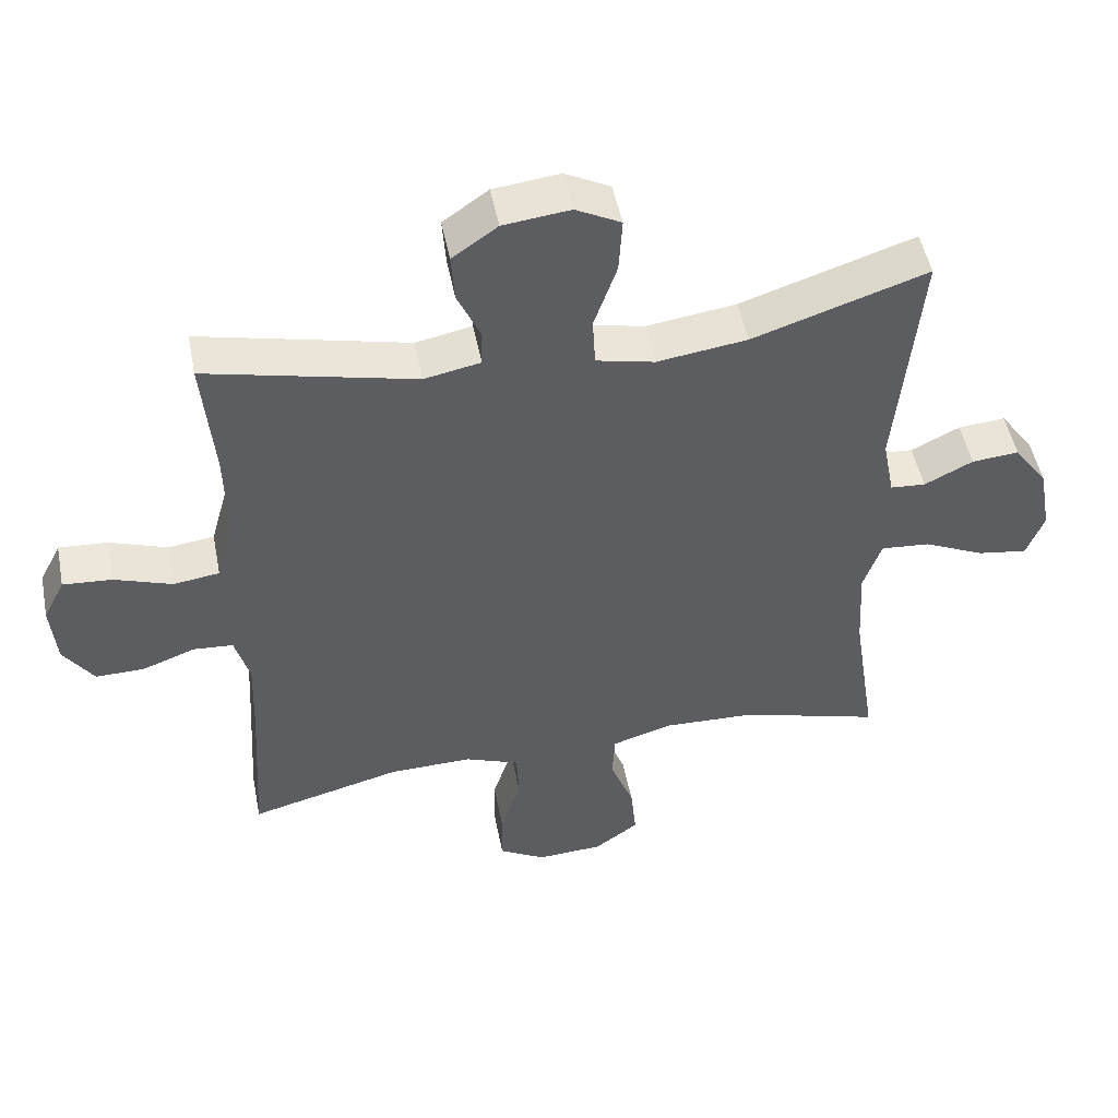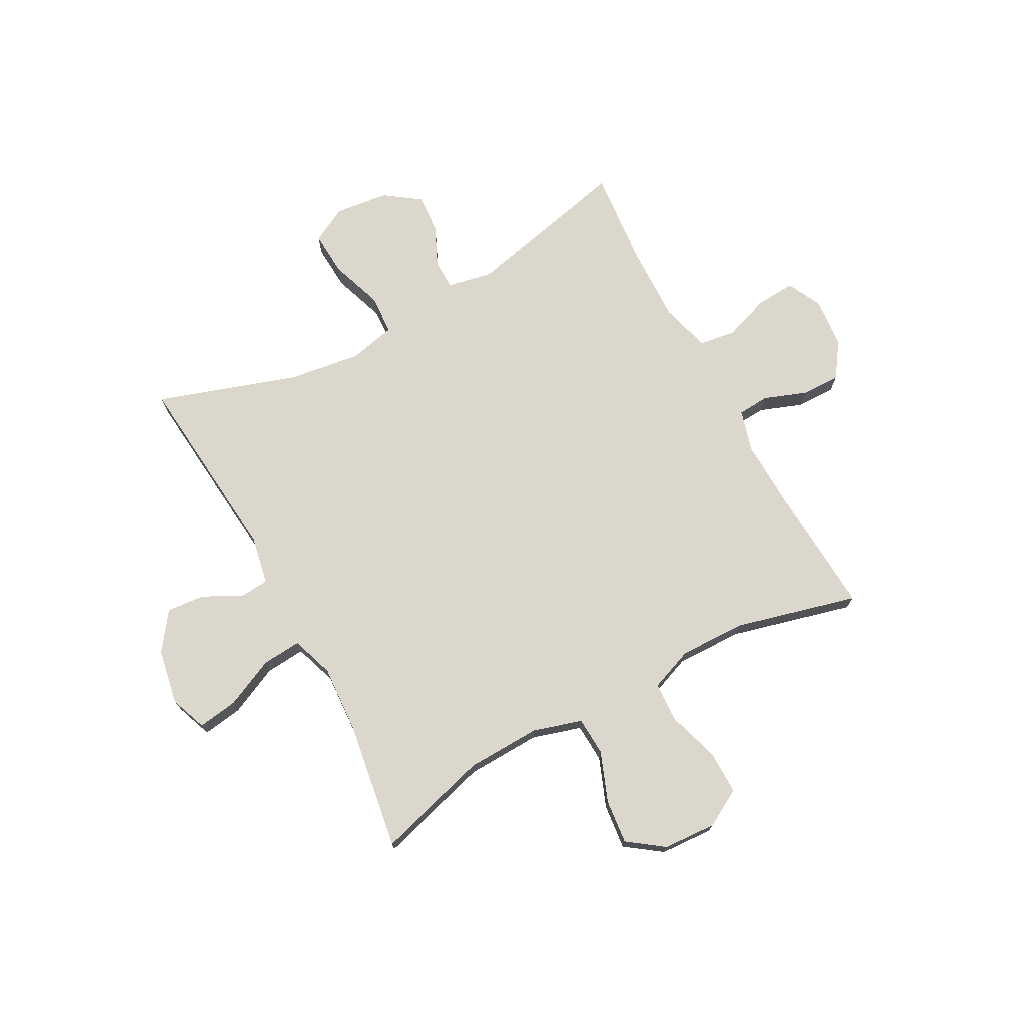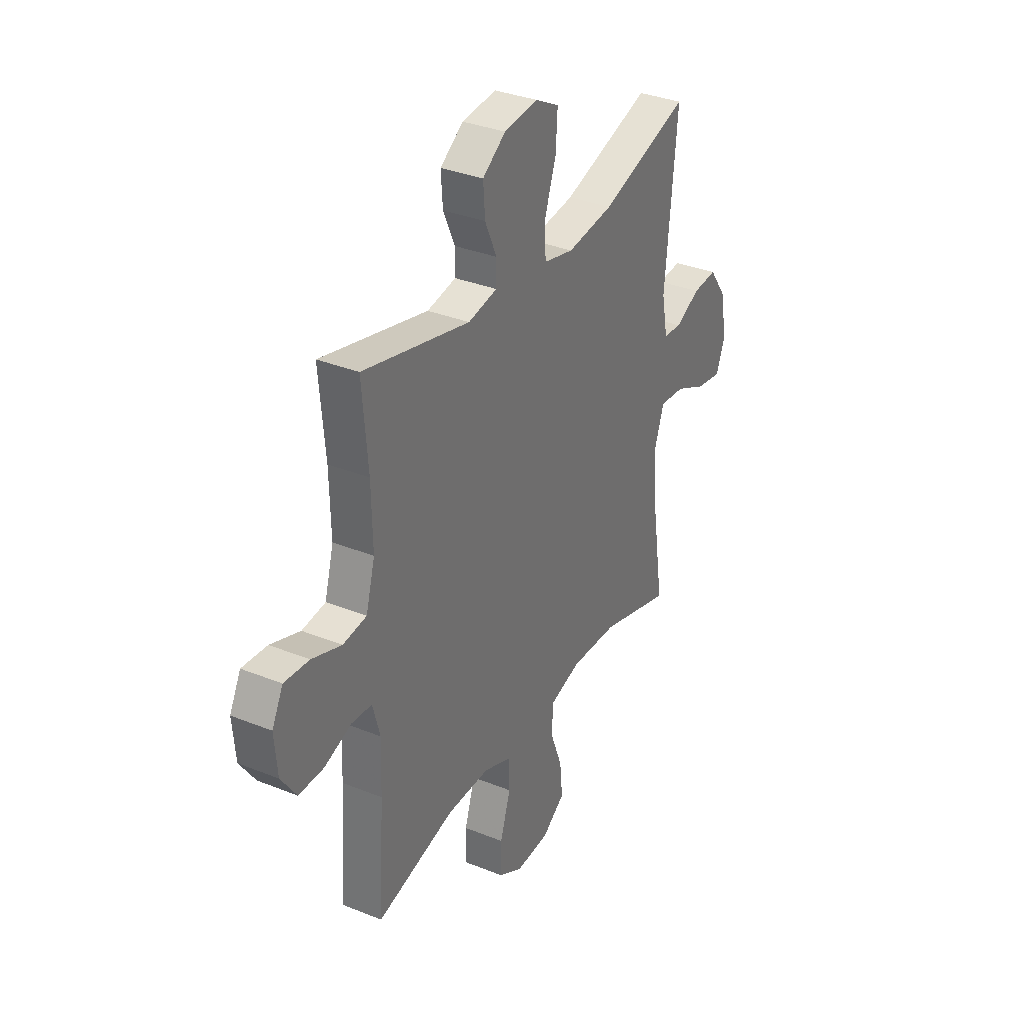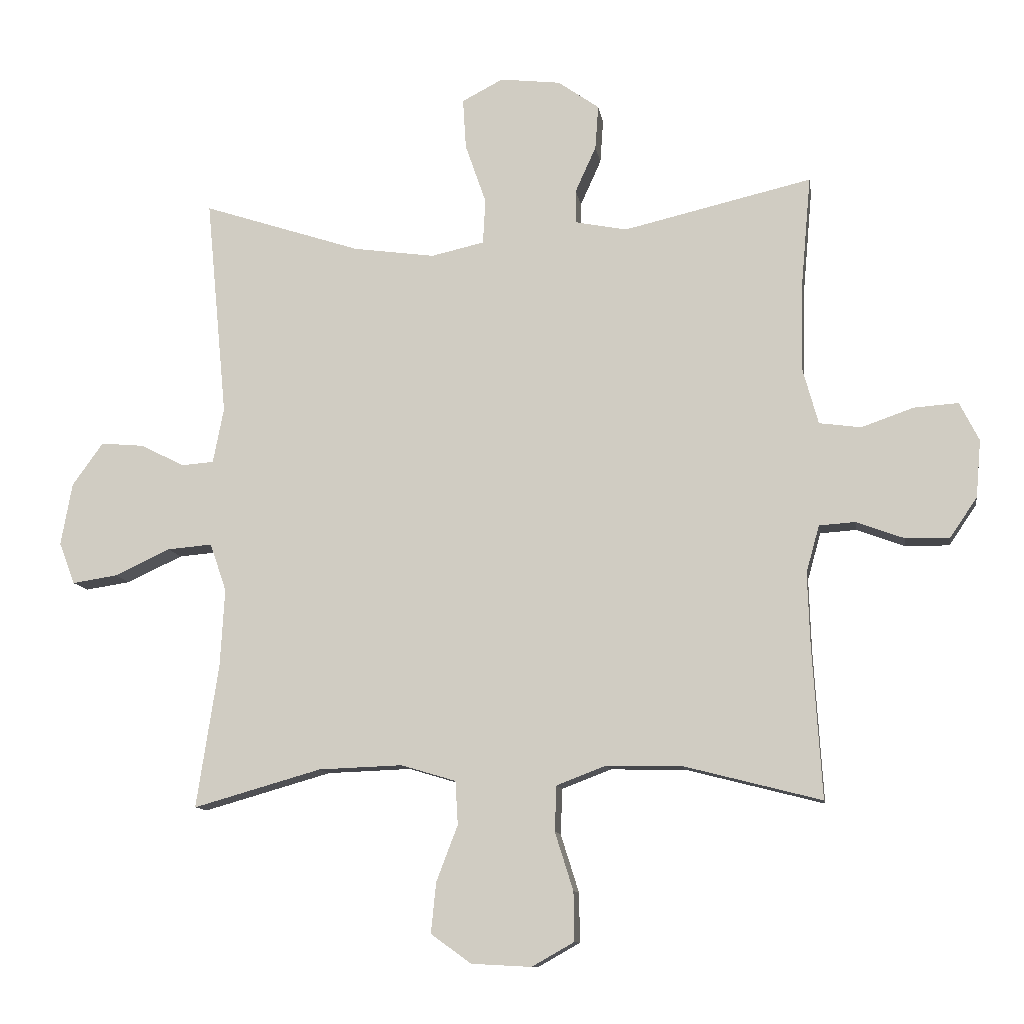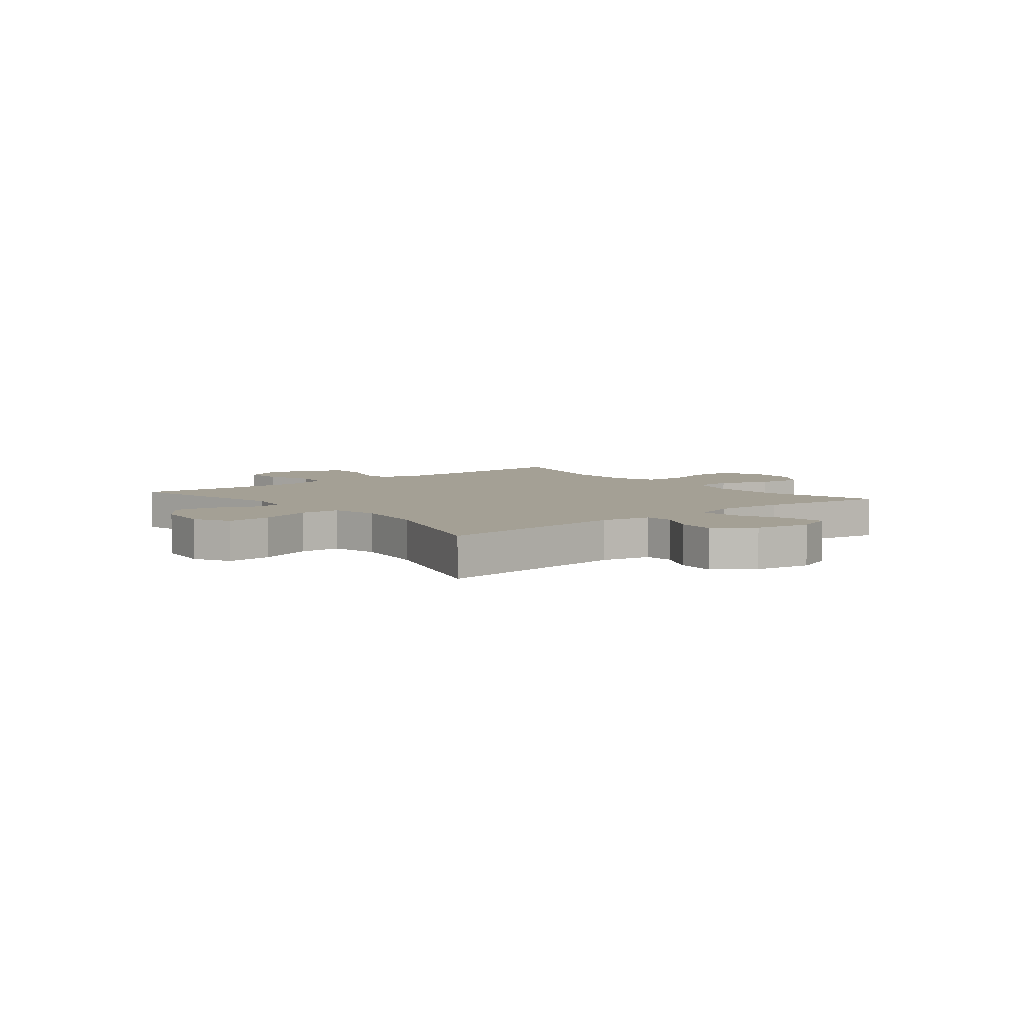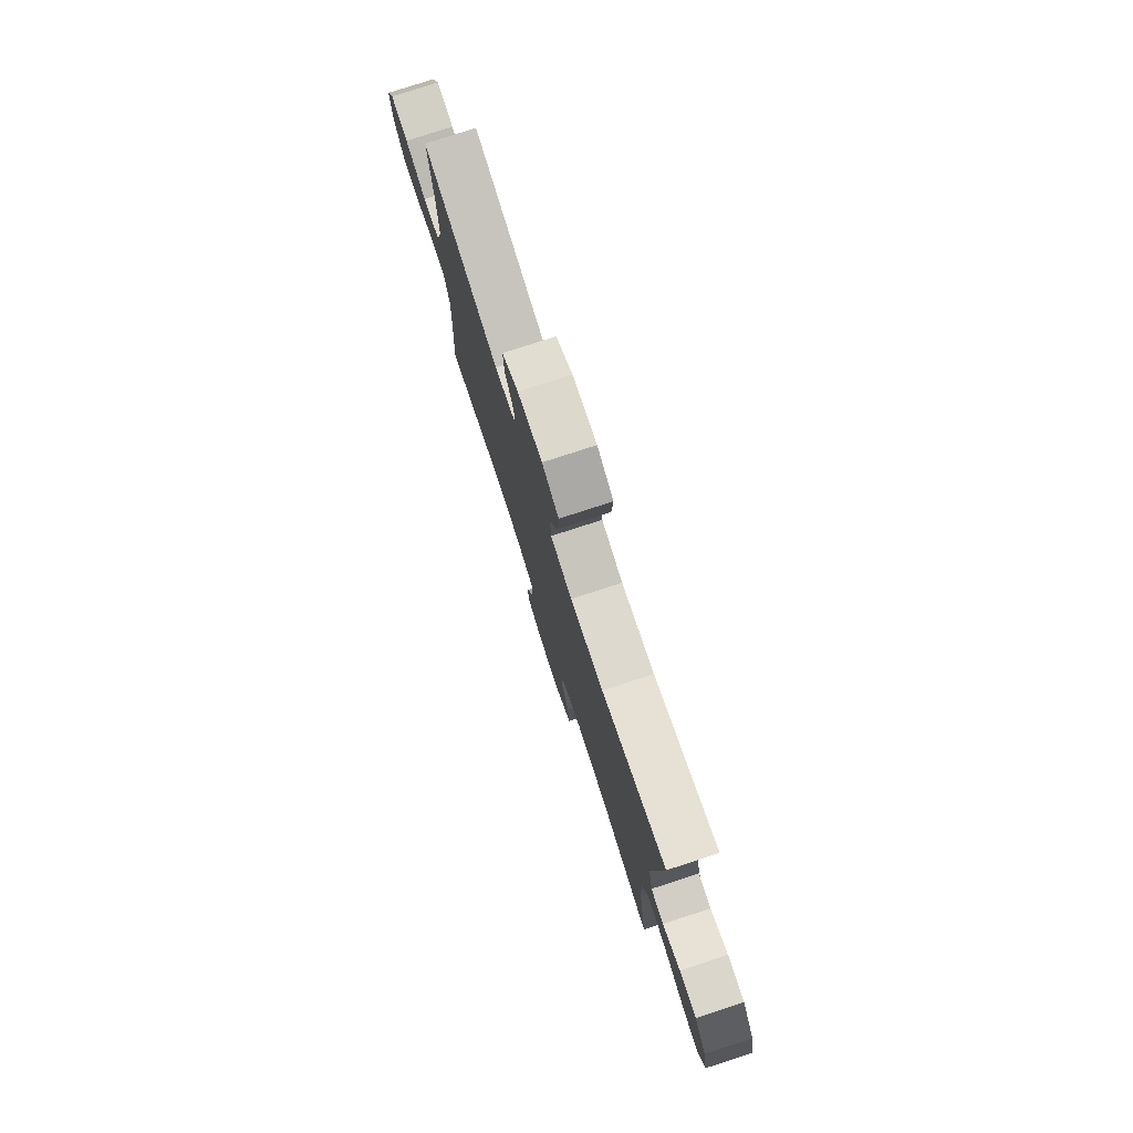
<metadata>
{"format":"obj","ext":"obj","renderer":"f3d","projection":"perspective","resolution":1024,"background":"white","views":[{"elev":49.7,"azim":-11.1,"up":"+Z"},{"elev":73.0,"azim":151.8,"up":"+Y"},{"elev":33.7,"azim":-61.2,"up":"+Z"},{"elev":-10.8,"azim":-171.3,"up":"+Z"},{"elev":5.8,"azim":50.9,"up":"+Y"},{"elev":78.3,"azim":72.0,"up":"+Z"}]}
</metadata>
<code>
v -0.5 0.07 0.5
v -0.201 0.07 0.43
v -0.12 0.07 0.446
v -0.119 0.07 0.499
v -0.152 0.07 0.572
v -0.157 0.07 0.642
v -0.092 0.07 0.688
v 0.004 0.07 0.699
v 0.069 0.07 0.665
v 0.064 0.07 0.585
v 0.031 0.07 0.49
v 0.035 0.07 0.419
v 0.119 0.07 0.4
v 0.249 0.07 0.418
v 0.5 0.07 0.5
v 0.467 0.07 0.153
v 0.484 0.07 0.065
v 0.535 0.07 0.061
v 0.605 0.07 0.096
v 0.673 0.07 0.102
v 0.722 0.07 0.034
v 0.74 0.07 -0.065
v 0.715 0.07 -0.131
v 0.643 0.07 -0.12
v 0.555 0.07 -0.079
v 0.484 0.07 -0.073
v 0.458 0.07 -0.149
v 0.465 0.07 -0.272
v 0.5 0.07 -0.5
v 0.297 0.07 -0.442
v 0.164 0.07 -0.437
v 0.077 0.07 -0.463
v 0.073 0.07 -0.532
v 0.107 0.07 -0.621
v 0.115 0.07 -0.701
v 0.051 0.07 -0.747
v -0.044 0.07 -0.752
v -0.111 0.07 -0.714
v -0.11 0.07 -0.636
v -0.081 0.07 -0.544
v -0.084 0.07 -0.472
v -0.162 0.07 -0.442
v -0.281 0.07 -0.444
v -0.5 0.07 -0.5
v -0.485 0.07 -0.26
v -0.481 0.07 -0.144
v -0.502 0.07 -0.069
v -0.559 0.07 -0.065
v -0.635 0.07 -0.093
v -0.705 0.07 -0.094
v -0.748 0.07 -0.031
v -0.756 0.07 0.06
v -0.725 0.07 0.121
v -0.655 0.07 0.116
v -0.572 0.07 0.087
v -0.506 0.07 0.096
v -0.481 0.07 0.186
v -0.484 0.07 0.321
v -0.5 0 0.5
v -0.201 0 0.43
v -0.12 0 0.446
v -0.119 0 0.499
v -0.152 0 0.572
v -0.157 0 0.642
v -0.092 0 0.688
v 0.004 0 0.699
v 0.069 0 0.665
v 0.064 0 0.585
v 0.031 0 0.49
v 0.035 0 0.419
v 0.119 0 0.4
v 0.249 0 0.418
v 0.5 0 0.5
v 0.467 0 0.153
v 0.484 0 0.065
v 0.535 0 0.061
v 0.605 0 0.096
v 0.673 0 0.102
v 0.722 0 0.034
v 0.74 0 -0.065
v 0.715 0 -0.131
v 0.643 0 -0.12
v 0.555 0 -0.079
v 0.484 0 -0.073
v 0.458 0 -0.149
v 0.465 0 -0.272
v 0.5 0 -0.5
v 0.297 0 -0.442
v 0.164 0 -0.437
v 0.077 0 -0.463
v 0.073 0 -0.532
v 0.107 0 -0.621
v 0.115 0 -0.701
v 0.051 0 -0.747
v -0.044 0 -0.752
v -0.111 0 -0.714
v -0.11 0 -0.636
v -0.081 0 -0.544
v -0.084 0 -0.472
v -0.162 0 -0.442
v -0.281 0 -0.444
v -0.5 0 -0.5
v -0.485 0 -0.26
v -0.481 0 -0.144
v -0.502 0 -0.069
v -0.559 0 -0.065
v -0.635 0 -0.093
v -0.705 0 -0.094
v -0.748 0 -0.031
v -0.756 0 0.06
v -0.725 0 0.121
v -0.655 0 0.116
v -0.572 0 0.087
v -0.506 0 0.096
v -0.481 0 0.186
v -0.484 0 0.321
f 52 53 54 55
f 52 55 56
f 51 52 56
f 48 49 50 51
f 47 48 51 56
f 46 47 56 57
f 43 44 45
f 42 43 45 46
f 41 42 46 57
f 37 38 39 40
f 37 40 41
f 36 37 41
f 33 34 35 36
f 32 33 36 41
f 31 32 41 57
f 28 29 30
f 27 28 30 31
f 26 27 31 57
f 22 23 24 25
f 18 19 20 21
f 17 18 21 22
f 14 15 16
f 13 14 16 17
f 12 13 17
f 8 9 10 11
f 8 11 12
f 7 8 12
f 4 5 6 7
f 3 4 7 12
f 2 3 12 17
f 58 1 2 17
f 25 26 57 58
f 17 22 25 58
f 113 112 111 110
f 114 113 110
f 114 110 109
f 109 108 107 106
f 114 109 106 105
f 115 114 105 104
f 103 102 101
f 104 103 101 100
f 115 104 100 99
f 98 97 96 95
f 99 98 95
f 99 95 94
f 94 93 92 91
f 99 94 91 90
f 115 99 90 89
f 88 87 86
f 89 88 86 85
f 115 89 85 84
f 83 82 81 80
f 79 78 77 76
f 80 79 76 75
f 74 73 72
f 75 74 72 71
f 75 71 70
f 69 68 67 66
f 70 69 66
f 70 66 65
f 65 64 63 62
f 70 65 62 61
f 75 70 61 60
f 75 60 59 116
f 116 115 84 83
f 116 83 80 75
f 1 59 60 2
f 2 60 61 3
f 3 61 62 4
f 4 62 63 5
f 5 63 64 6
f 6 64 65 7
f 7 65 66 8
f 8 66 67 9
f 9 67 68 10
f 10 68 69 11
f 11 69 70 12
f 12 70 71 13
f 13 71 72 14
f 14 72 73 15
f 15 73 74 16
f 16 74 75 17
f 17 75 76 18
f 18 76 77 19
f 19 77 78 20
f 20 78 79 21
f 21 79 80 22
f 22 80 81 23
f 23 81 82 24
f 24 82 83 25
f 25 83 84 26
f 26 84 85 27
f 27 85 86 28
f 28 86 87 29
f 29 87 88 30
f 30 88 89 31
f 31 89 90 32
f 32 90 91 33
f 33 91 92 34
f 34 92 93 35
f 35 93 94 36
f 36 94 95 37
f 37 95 96 38
f 38 96 97 39
f 39 97 98 40
f 40 98 99 41
f 41 99 100 42
f 42 100 101 43
f 43 101 102 44
f 44 102 103 45
f 45 103 104 46
f 46 104 105 47
f 47 105 106 48
f 48 106 107 49
f 49 107 108 50
f 50 108 109 51
f 51 109 110 52
f 52 110 111 53
f 53 111 112 54
f 54 112 113 55
f 55 113 114 56
f 56 114 115 57
f 57 115 116 58
f 58 116 59 1

</code>
